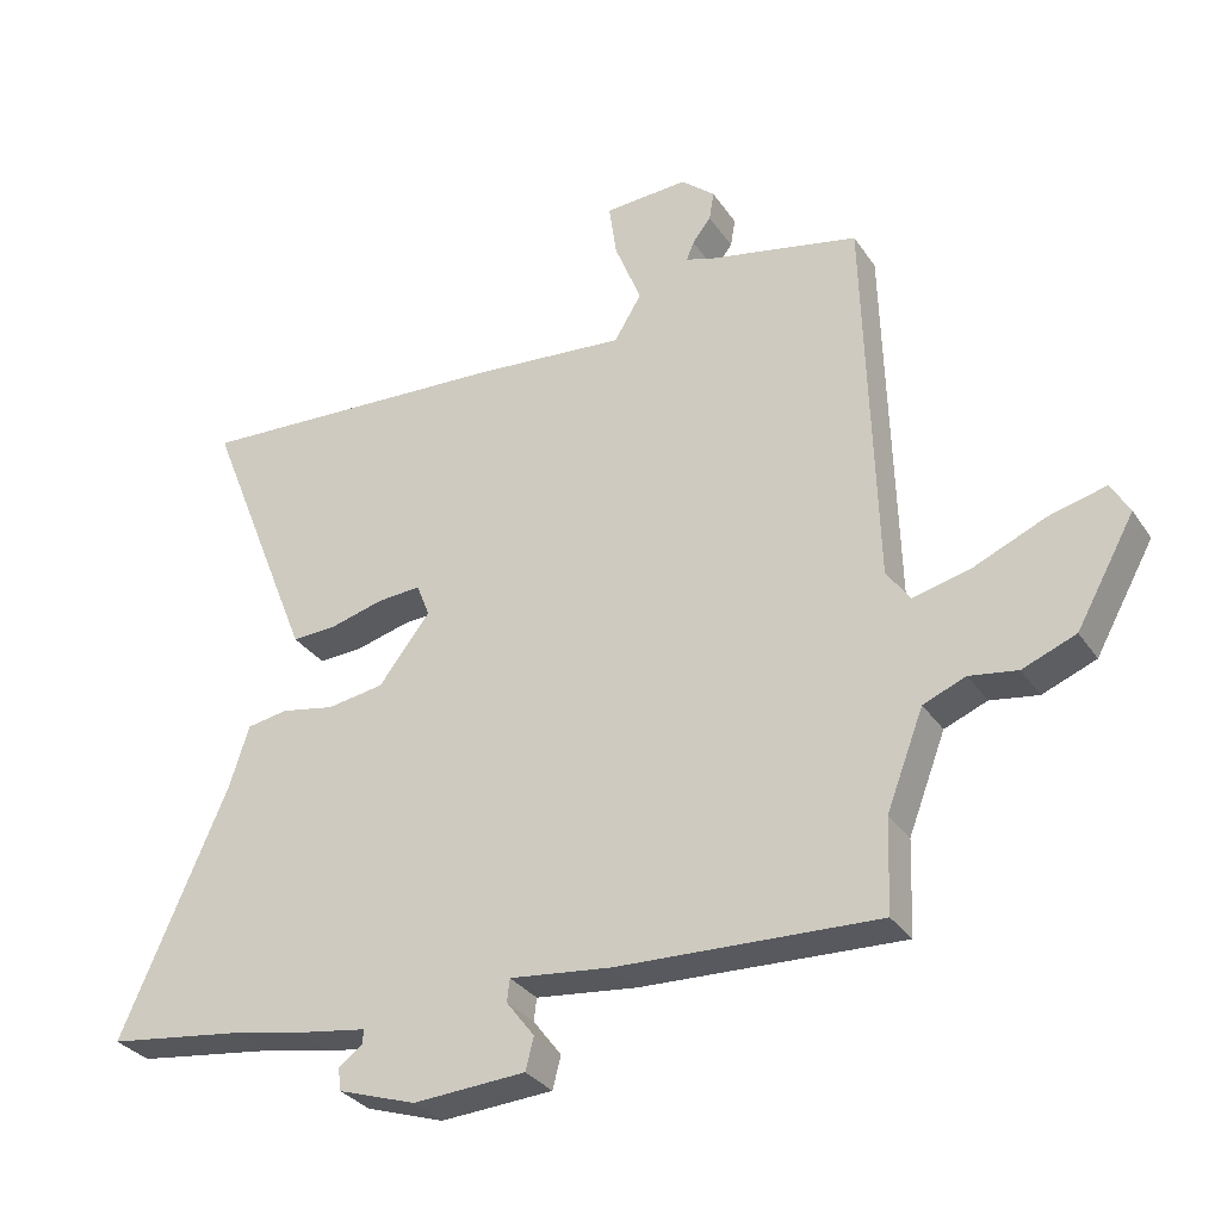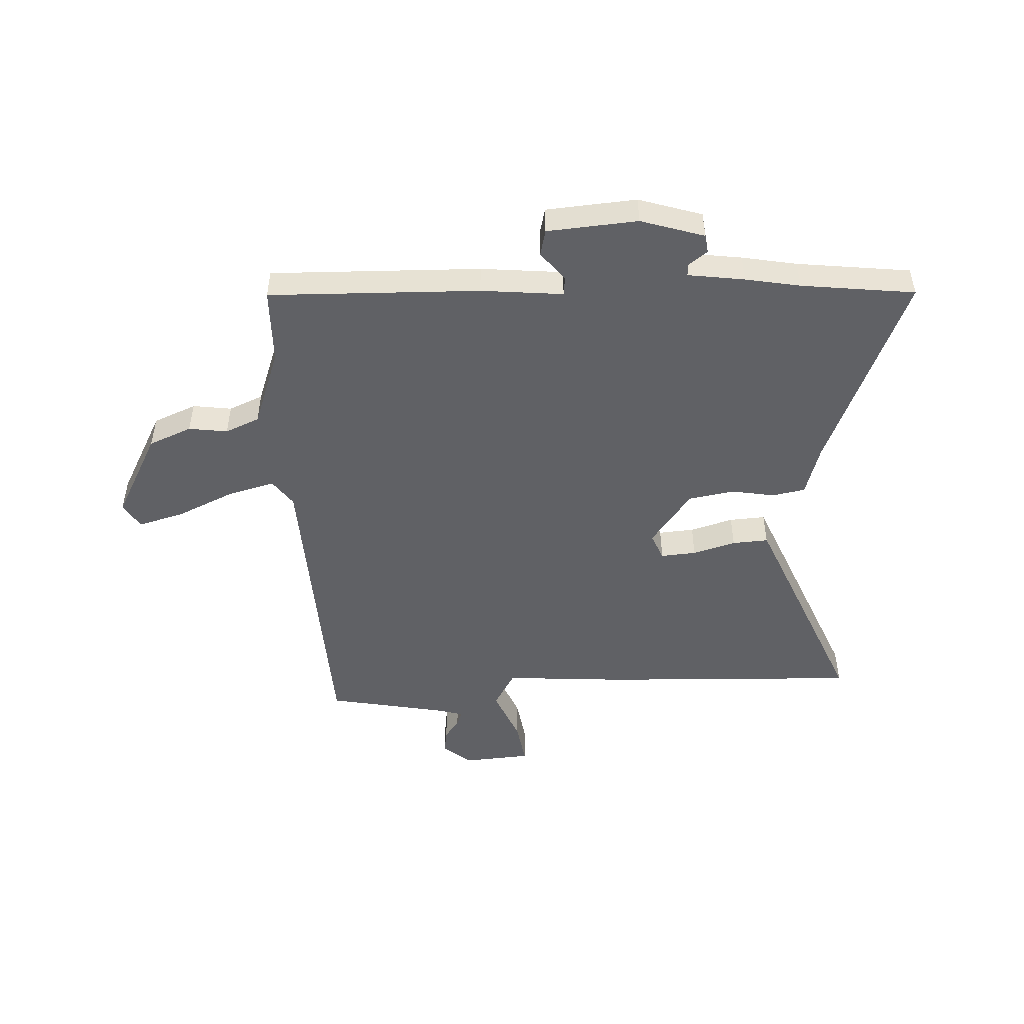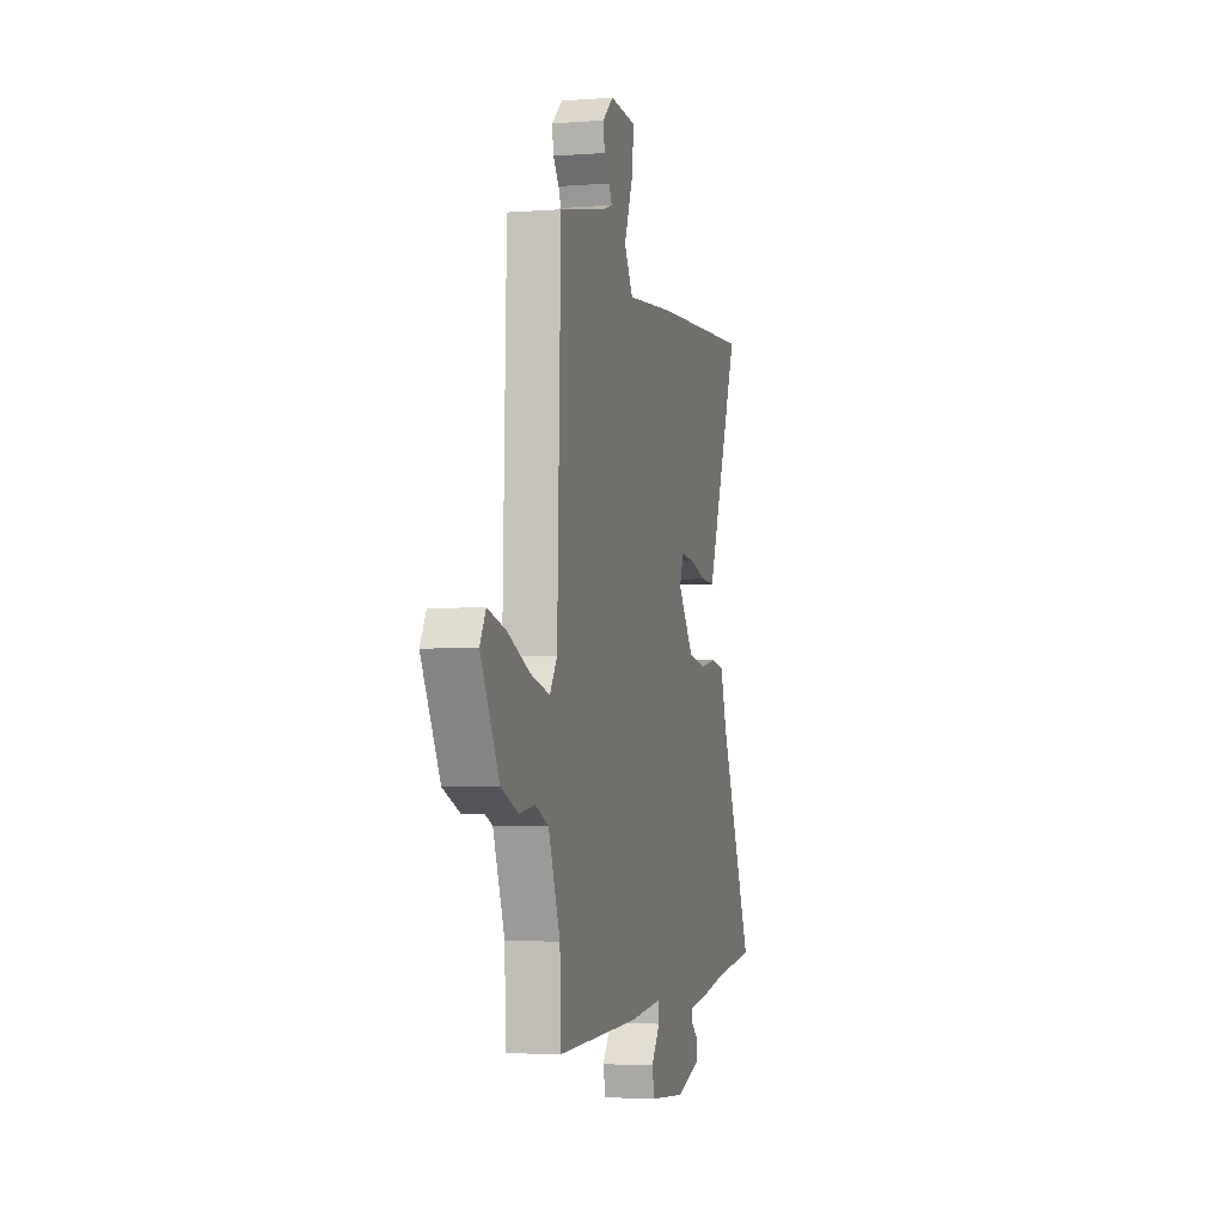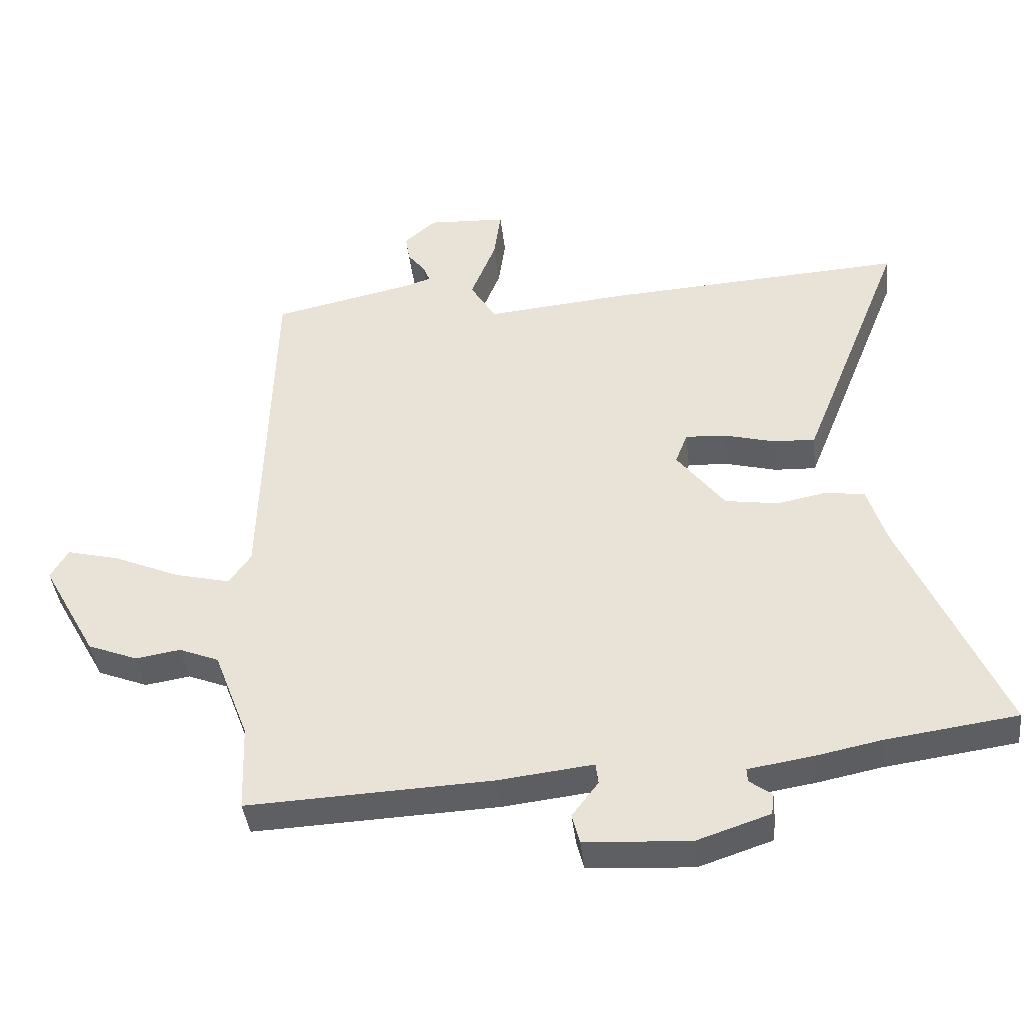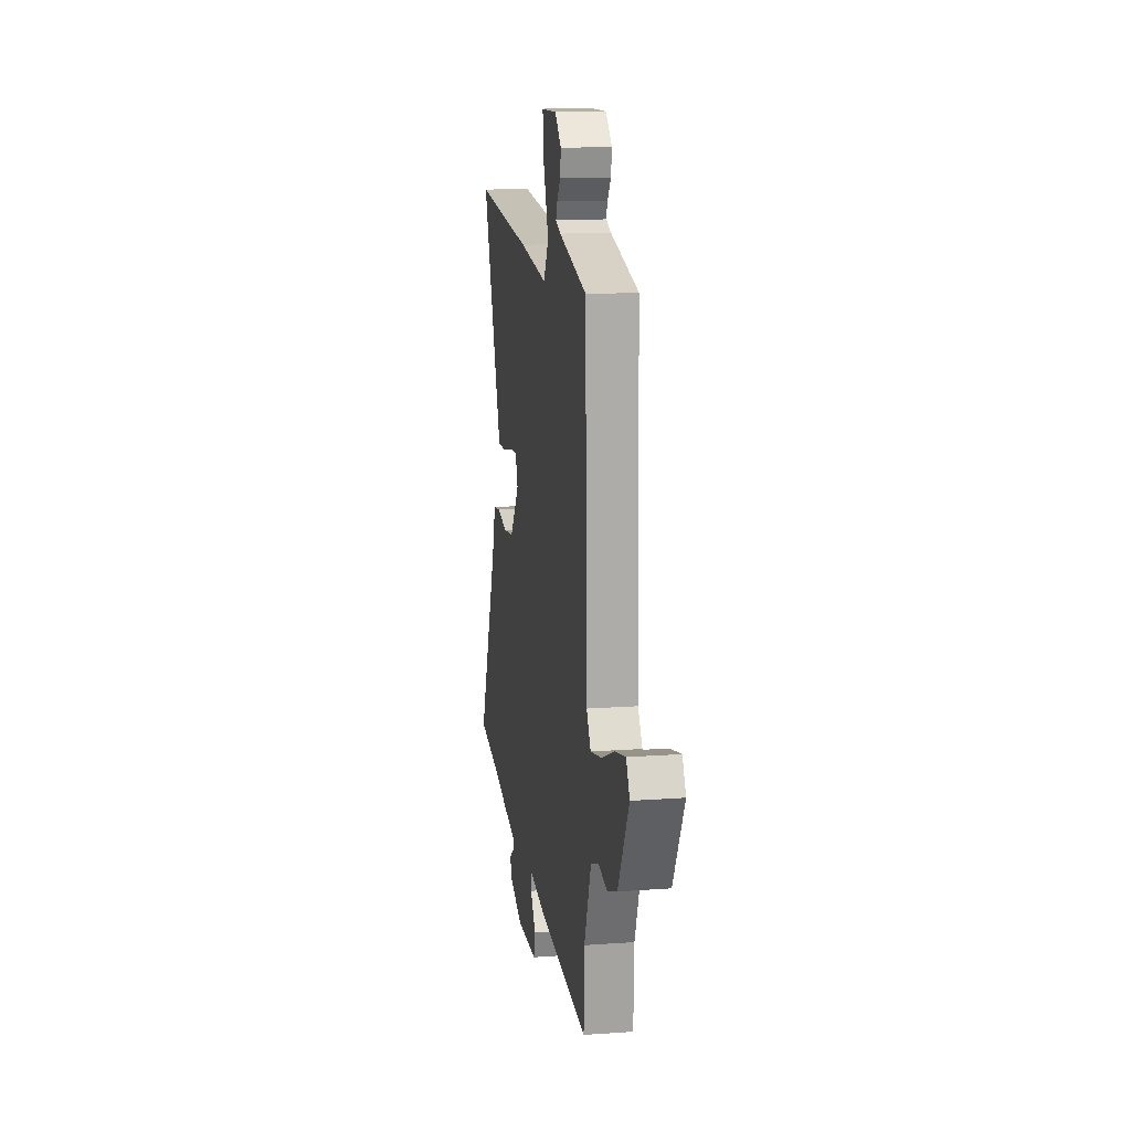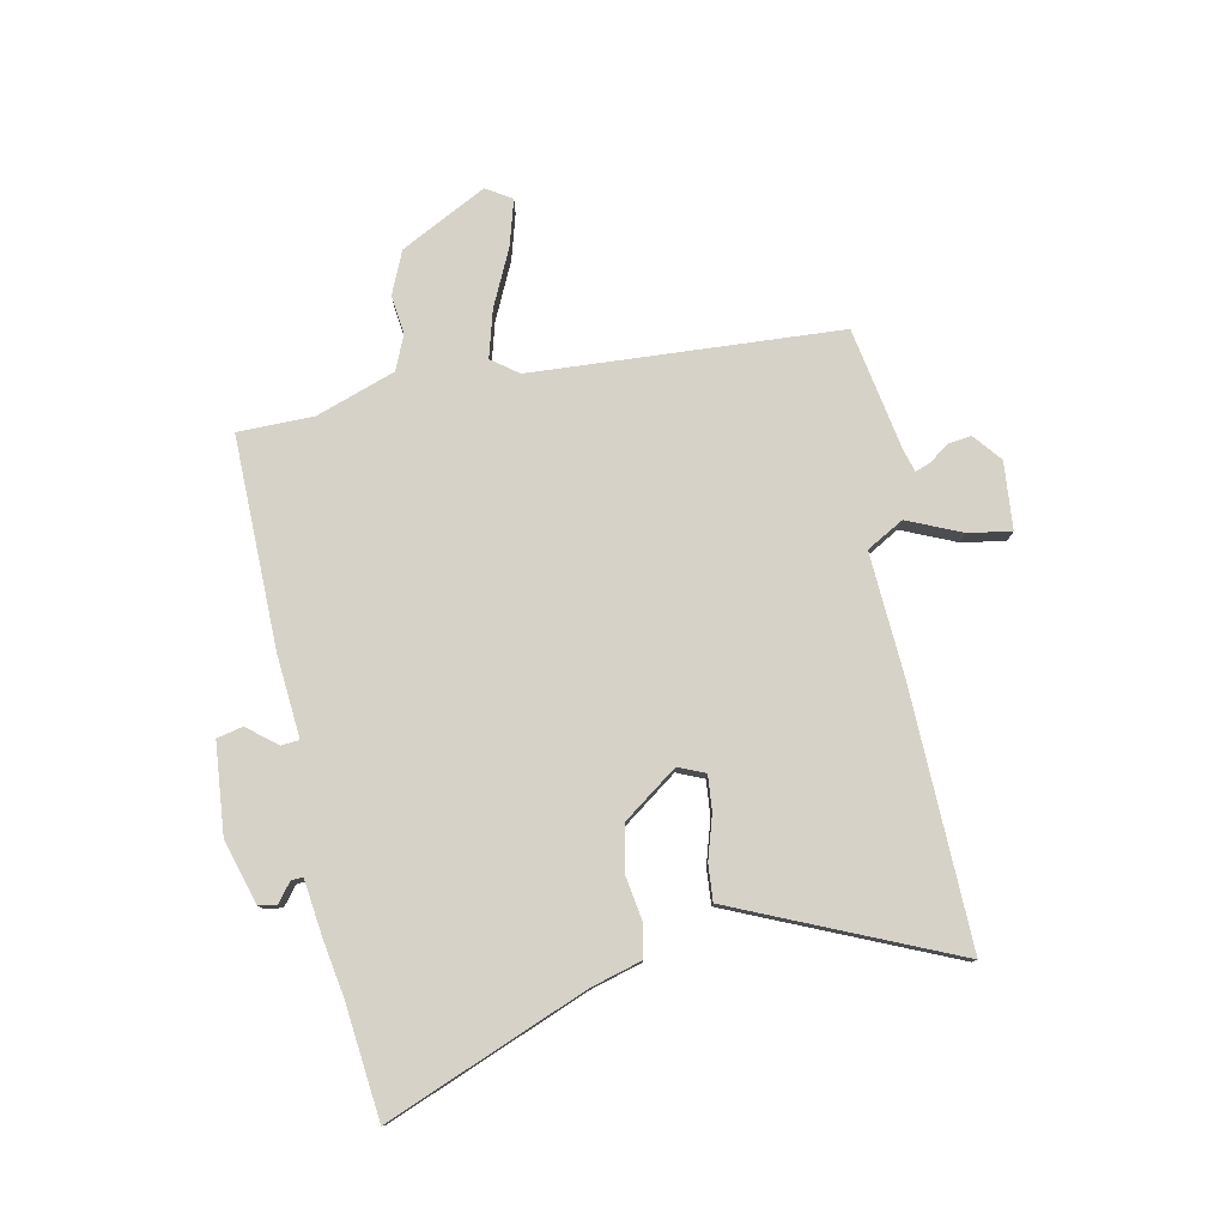
<metadata>
{"format":"obj","ext":"obj","renderer":"f3d","projection":"perspective","resolution":1024,"background":"white","views":[{"elev":-31.5,"azim":28.3,"up":"+Z"},{"elev":-49.3,"azim":-176.2,"up":"+Y"},{"elev":-4.1,"azim":103.9,"up":"+Z"},{"elev":-40.9,"azim":-173.5,"up":"+Z"},{"elev":15.2,"azim":81.4,"up":"+Z"},{"elev":78.6,"azim":-99.7,"up":"+Y"}]}
</metadata>
<code>
v 0.472 0.07 -0.546
v 0.091 0.07 -0.53
v -0.057 0.07 -0.513
v -0.061 0.07 -0.546
v -0.02 0.07 -0.6
v -0.032 0.07 -0.647
v -0.196 0.07 -0.657
v -0.31 0.07 -0.619
v -0.314 0.07 -0.586
v -0.279 0.07 -0.56
v -0.278 0.07 -0.539
v -0.38 0.07 -0.523
v -0.479 0.07 -0.503
v -0.684 0.07 -0.475
v -0.528 0.07 -0.117
v -0.499 0.07 -0.026
v -0.439 0.07 -0.016
v -0.361 0.07 -0.031
v -0.278 0.07 -0.018
v -0.203 0.07 0.079
v -0.222 0.07 0.128
v -0.286 0.07 0.124
v -0.364 0.07 0.103
v -0.429 0.07 0.1
v -0.45 0.07 0.152
v -0.588 0.07 0.499
v -0.124 0.07 0.473
v 0.098 0.07 0.453
v 0.138 0.07 0.519
v 0.099 0.07 0.617
v 0.088 0.07 0.696
v 0.21 0.07 0.703
v 0.26 0.07 0.66
v 0.253 0.07 0.618
v 0.226 0.07 0.583
v 0.215 0.07 0.556
v 0.255 0.07 0.543
v 0.476 0.07 0.496
v 0.492 0.07 -0.061
v 0.526 0.07 -0.11
v 0.612 0.07 -0.089
v 0.716 0.07 -0.044
v 0.799 0.07 -0.023
v 0.826 0.07 -0.07
v 0.741 0.07 -0.223
v 0.663 0.07 -0.254
v 0.593 0.07 -0.243
v 0.531 0.07 -0.268
v 0.477 0.07 -0.409
v 0.472 0 -0.546
v 0.091 0 -0.53
v -0.057 0 -0.513
v -0.061 0 -0.546
v -0.02 0 -0.6
v -0.032 0 -0.647
v -0.196 0 -0.657
v -0.31 0 -0.619
v -0.314 0 -0.586
v -0.279 0 -0.56
v -0.278 0 -0.539
v -0.38 0 -0.523
v -0.479 0 -0.503
v -0.684 0 -0.475
v -0.528 0 -0.117
v -0.499 0 -0.026
v -0.439 0 -0.016
v -0.361 0 -0.031
v -0.278 0 -0.018
v -0.203 0 0.079
v -0.222 0 0.128
v -0.286 0 0.124
v -0.364 0 0.103
v -0.429 0 0.1
v -0.45 0 0.152
v -0.588 0 0.499
v -0.124 0 0.473
v 0.098 0 0.453
v 0.138 0 0.519
v 0.099 0 0.617
v 0.088 0 0.696
v 0.21 0 0.703
v 0.26 0 0.66
v 0.253 0 0.618
v 0.226 0 0.583
v 0.215 0 0.556
v 0.255 0 0.543
v 0.476 0 0.496
v 0.492 0 -0.061
v 0.526 0 -0.11
v 0.612 0 -0.089
v 0.716 0 -0.044
v 0.799 0 -0.023
v 0.826 0 -0.07
v 0.741 0 -0.223
v 0.663 0 -0.254
v 0.593 0 -0.243
v 0.531 0 -0.268
v 0.477 0 -0.409
f 45 46 47
f 44 45 47
f 43 44 47
f 42 43 47
f 41 42 47
f 40 41 47 48
f 39 40 48 49
f 37 38 39 49
f 33 34 35
f 32 33 35
f 31 32 35
f 30 31 35
f 29 30 35
f 28 29 35 36
f 26 27 28
f 25 26 28
f 24 25 28
f 23 24 28
f 22 23 28
f 21 22 28
f 49 1 2
f 37 49 2
f 36 37 2
f 28 36 2
f 21 28 2
f 20 21 2
f 15 16 17 18
f 15 18 19
f 14 15 19
f 13 14 19
f 13 19 20
f 12 13 20
f 11 12 20
f 8 9 10
f 7 8 10
f 6 7 10
f 5 6 10
f 4 5 10
f 10 11 20
f 4 10 20
f 3 4 20
f 2 3 20
f 96 95 94
f 96 94 93
f 96 93 92
f 96 92 91
f 96 91 90
f 97 96 90 89
f 98 97 89 88
f 98 88 87 86
f 84 83 82
f 84 82 81
f 84 81 80
f 84 80 79
f 84 79 78
f 85 84 78 77
f 77 76 75
f 77 75 74
f 77 74 73
f 77 73 72
f 77 72 71
f 77 71 70
f 51 50 98
f 51 98 86
f 51 86 85
f 51 85 77
f 51 77 70
f 51 70 69
f 67 66 65 64
f 68 67 64
f 68 64 63
f 68 63 62
f 69 68 62
f 69 62 61
f 69 61 60
f 59 58 57
f 59 57 56
f 59 56 55
f 59 55 54
f 59 54 53
f 69 60 59
f 69 59 53
f 69 53 52
f 69 52 51
f 1 50 51 2
f 2 51 52 3
f 3 52 53 4
f 4 53 54 5
f 5 54 55 6
f 6 55 56 7
f 7 56 57 8
f 8 57 58 9
f 9 58 59 10
f 10 59 60 11
f 11 60 61 12
f 12 61 62 13
f 13 62 63 14
f 14 63 64 15
f 15 64 65 16
f 16 65 66 17
f 17 66 67 18
f 18 67 68 19
f 19 68 69 20
f 20 69 70 21
f 21 70 71 22
f 22 71 72 23
f 23 72 73 24
f 24 73 74 25
f 25 74 75 26
f 26 75 76 27
f 27 76 77 28
f 28 77 78 29
f 29 78 79 30
f 30 79 80 31
f 31 80 81 32
f 32 81 82 33
f 33 82 83 34
f 34 83 84 35
f 35 84 85 36
f 36 85 86 37
f 37 86 87 38
f 38 87 88 39
f 39 88 89 40
f 40 89 90 41
f 41 90 91 42
f 42 91 92 43
f 43 92 93 44
f 44 93 94 45
f 45 94 95 46
f 46 95 96 47
f 47 96 97 48
f 48 97 98 49
f 49 98 50 1

</code>
